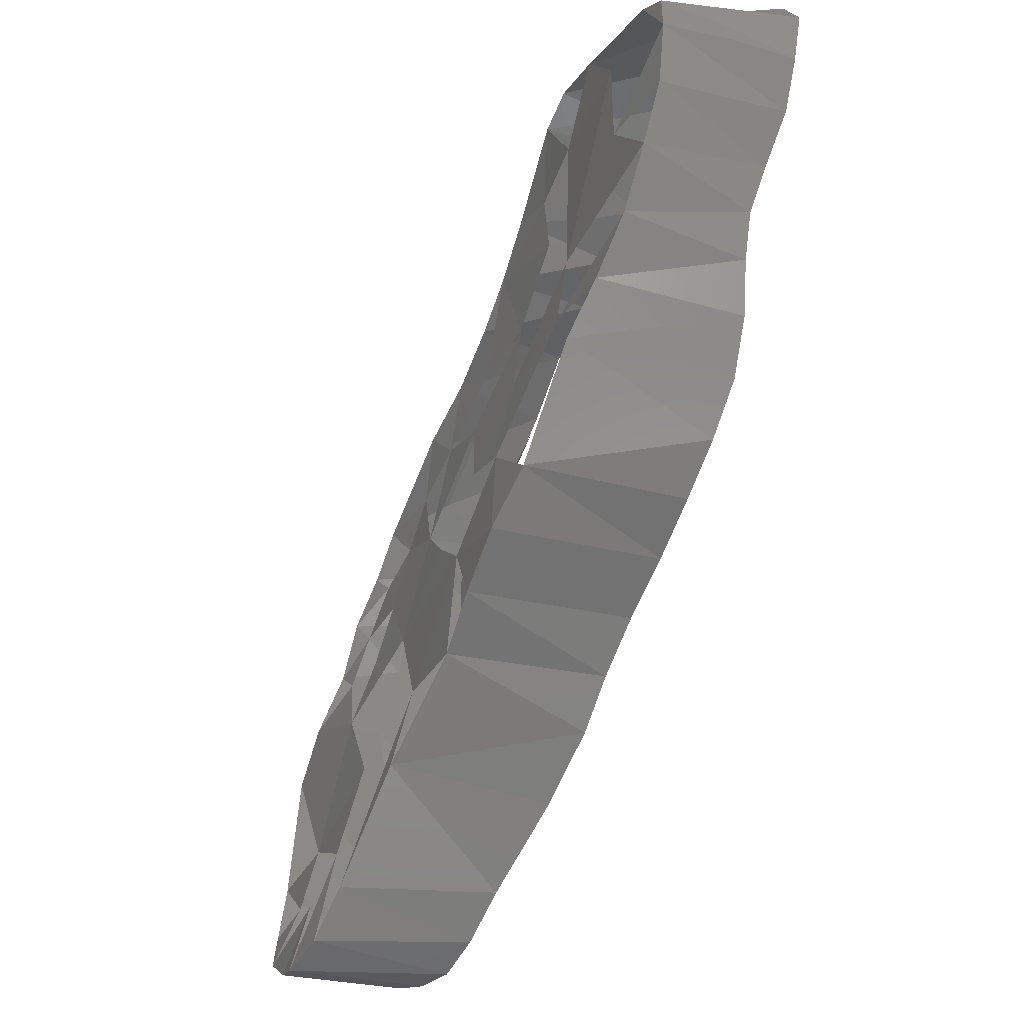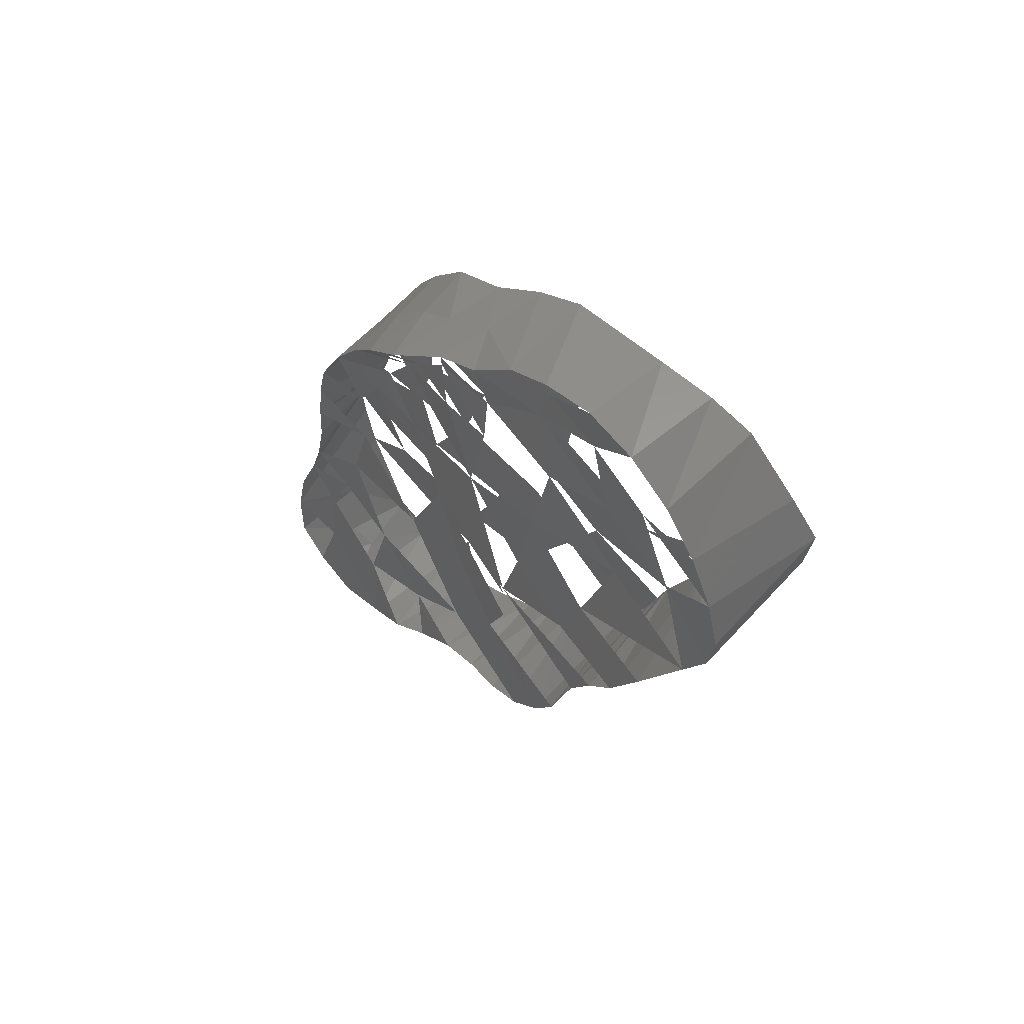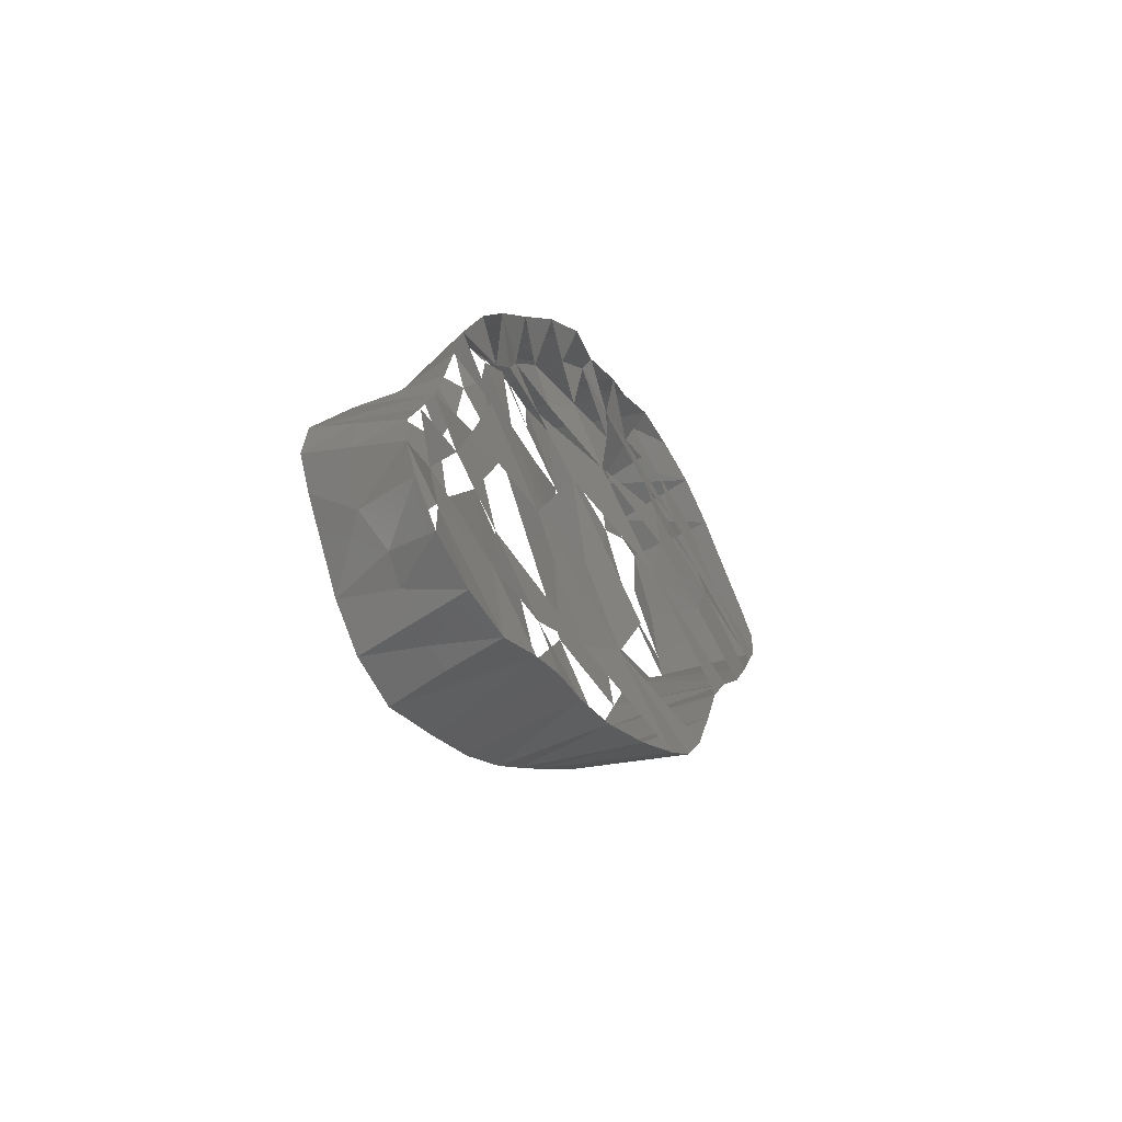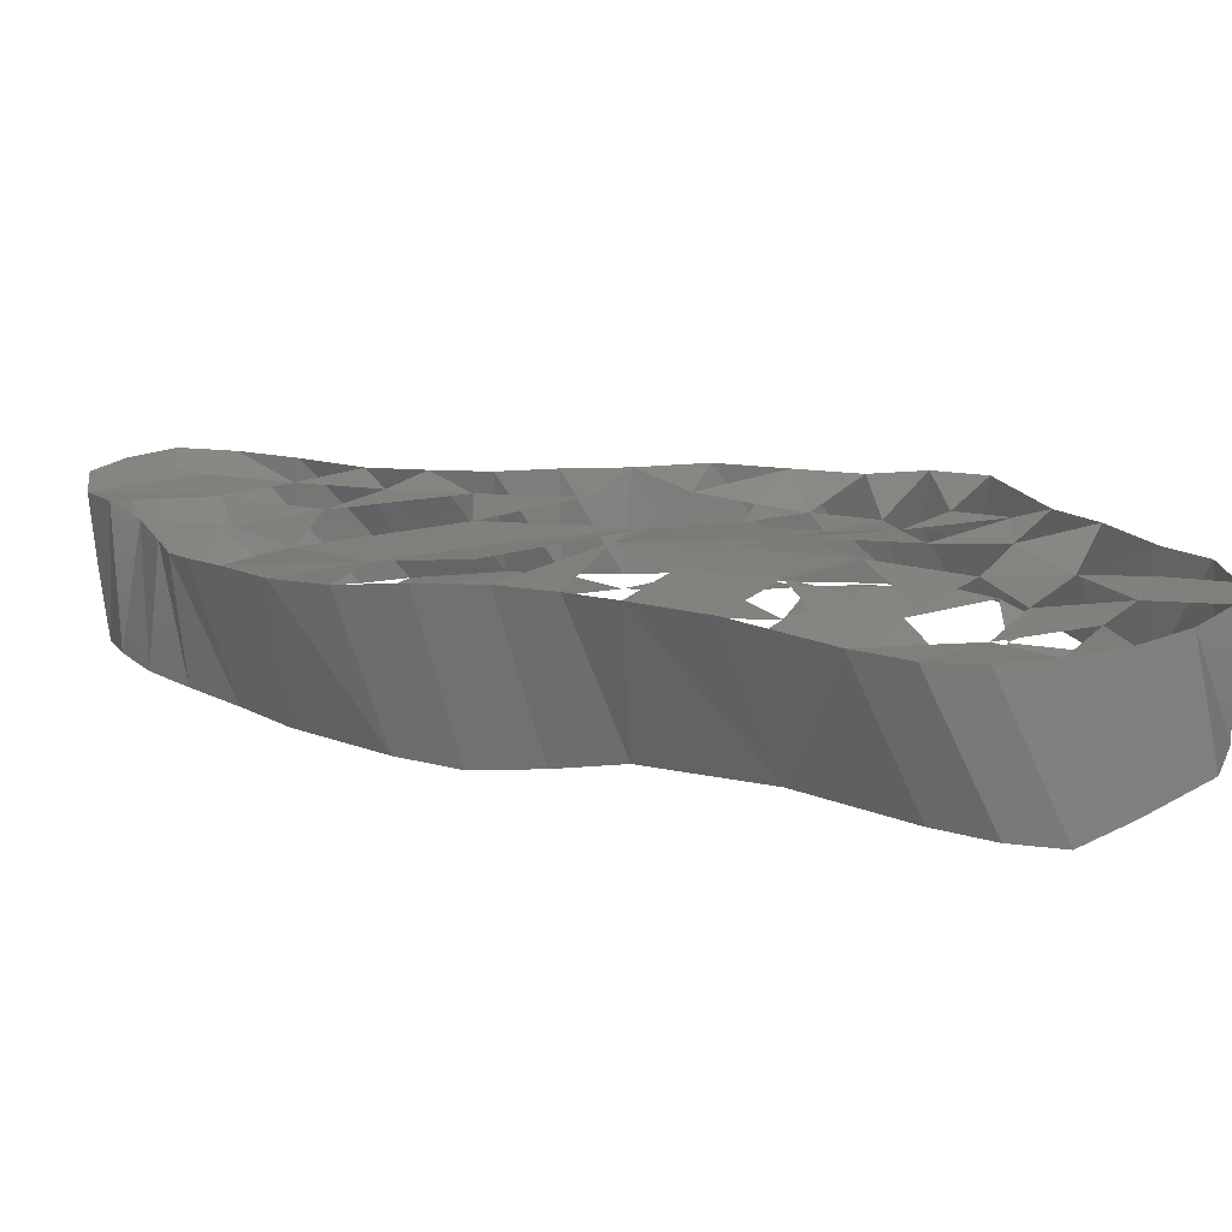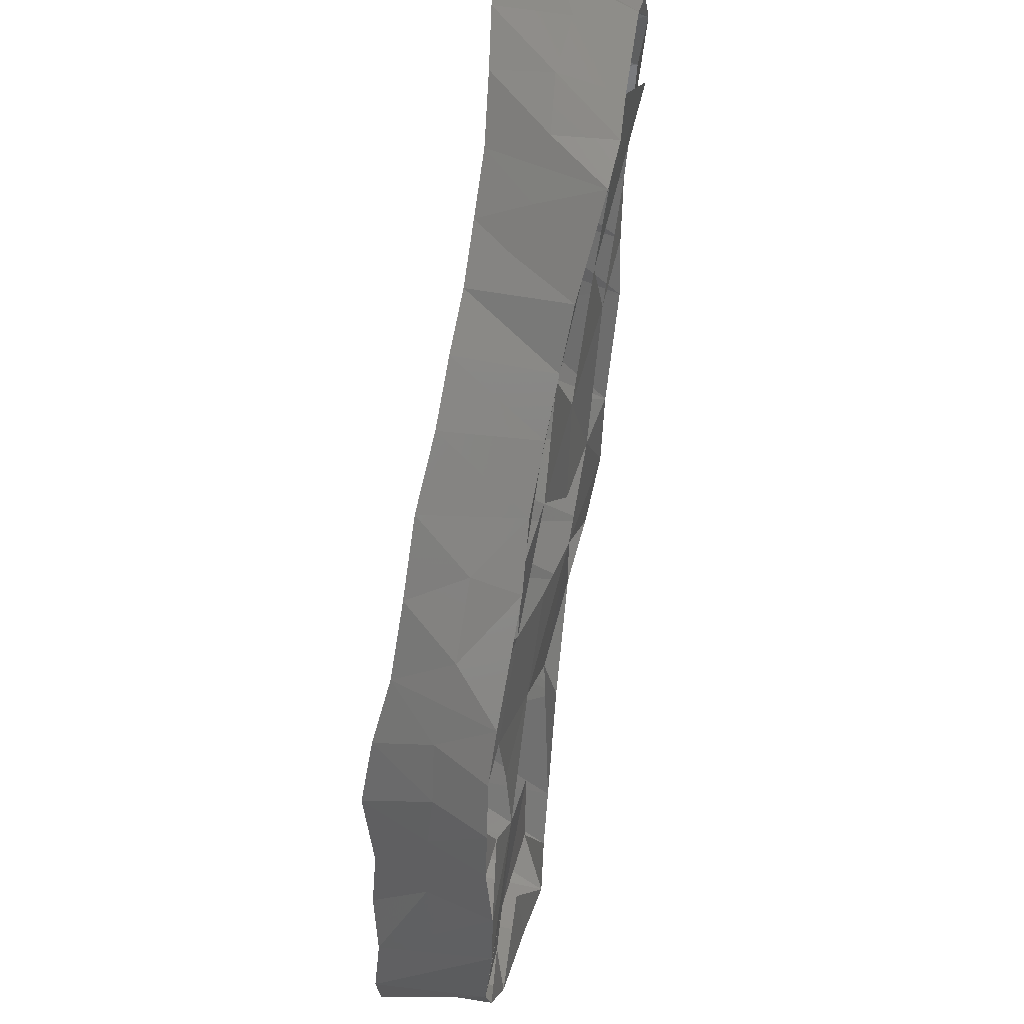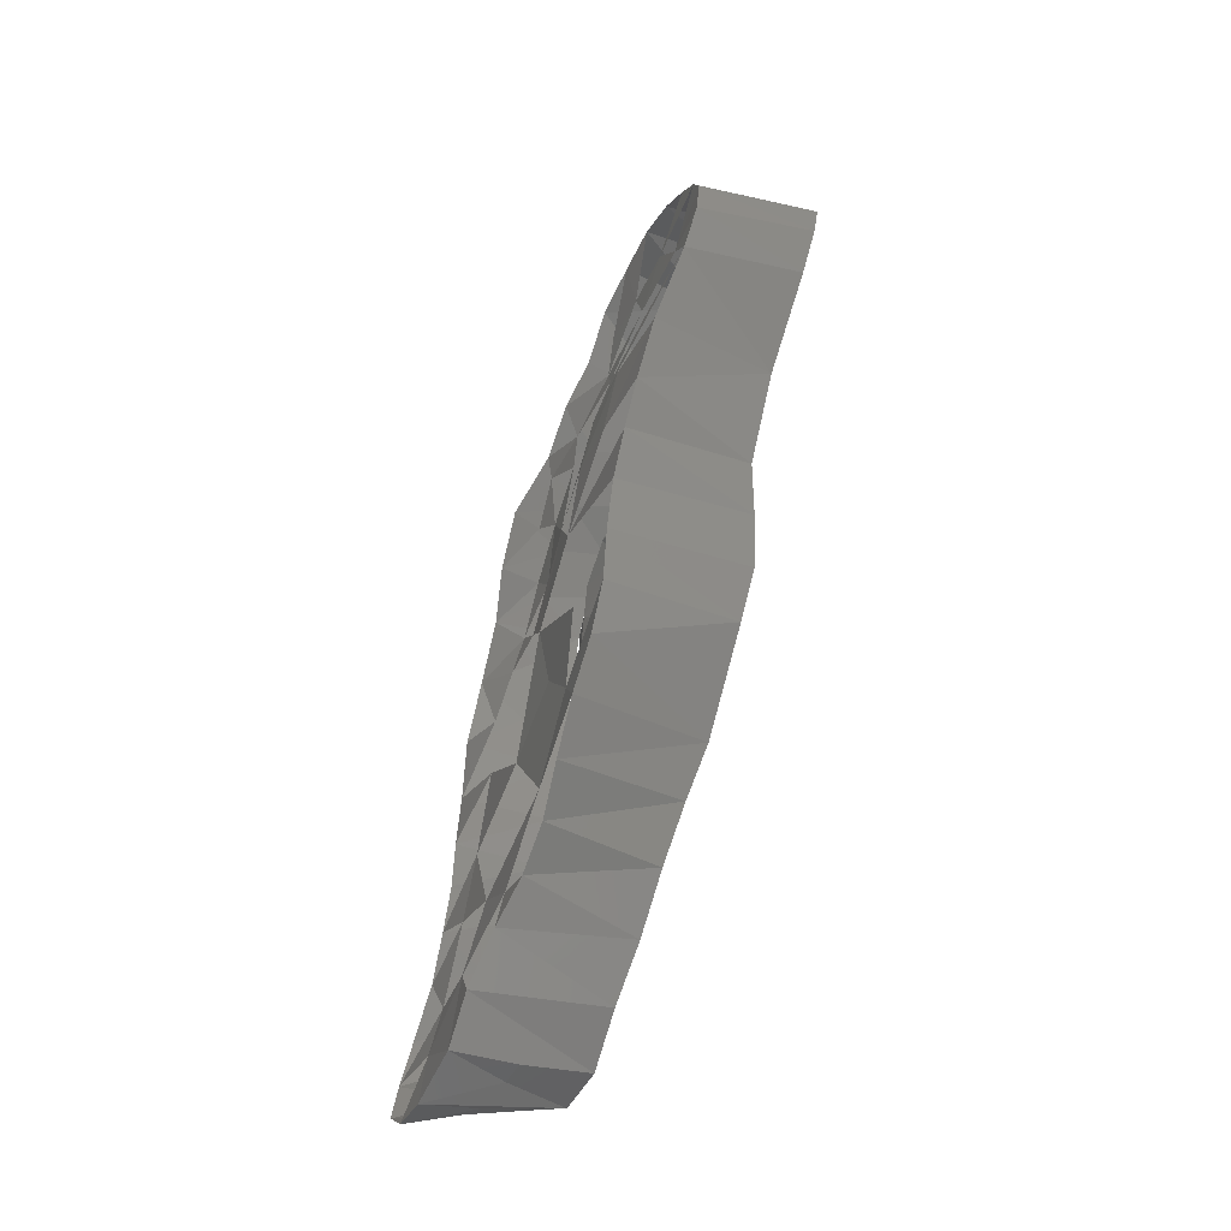
<metadata>
{"format":"stl","ext":"stl","renderer":"f3d","projection":"perspective","resolution":1024,"background":"white","views":[{"elev":-45.9,"azim":155.2,"up":"+Y"},{"elev":60.3,"azim":-42.4,"up":"+Z"},{"elev":-57.8,"azim":-146.6,"up":"+Z"},{"elev":-75.3,"azim":-87.9,"up":"+Y"},{"elev":74.4,"azim":9.5,"up":"+Y"},{"elev":-58.6,"azim":-21.6,"up":"+Z"}]}
</metadata>
<code>
# stl→obj: 164 verts, 220 faces
v -15.09 -204.7 -485.5
v -14.99 -205.7 -490
v -15.34 -208.9 -490.3
v -11.27 -208.6 -471.8
v -15.08 -210.9 -470.5
v -11.37 -212.7 -470.8
v -14.57 -215.3 -474.2
v -14.77 -218.9 -475.7
v -14.71 -217.8 -473.8
v -15.76 -213.5 -489.7
v -10.65 -213.3 -488.4
v -15.74 -214.5 -487.9
v -14.88 -219.6 -477.5
v -14.94 -219.4 -479.3
v -10.3 -219.4 -477.3
v -14.87 -205.2 -478.3
v -15.14 -206.8 -481.6
v -14.57 -203.8 -480.4
v -15.82 -212.8 -484.9
v -15.59 -216.9 -483.9
v -15.69 -213.7 -482.1
v -10.11 -219.6 -475.6
v -10.48 -218.5 -473.8
v -15.03 -205.3 -495.8
v -15.09 -207.7 -493.3
v -14.99 -202.6 -490.7
v -15 -207.5 -477.8
v -15.99 -194.7 -500.6
v -15.74 -194.3 -498.7
v -13.3 -195.3 -499.3
v -15.51 -208.3 -498.3
v -10.7 -208.9 -495.7
v -15.66 -209.9 -497.2
v -11.05 -210 -486.6
v -11.25 -212.7 -482.7
v -11.57 -208.6 -480.7
v -14.65 -213.6 -475.8
v -14.84 -210.9 -476.7
v -14.54 -209.9 -474
v -10.44 -218.4 -479
v -11.17 -206.1 -498.9
v -11.17 -206.1 -494.1
v -10.97 -207.6 -497.3
v -15.53 -203.2 -500.4
v -11.2 -204.3 -500.3
v -15.26 -204.8 -499.7
v -15.59 -212.3 -494
v -10.64 -211.7 -492.7
v -15.72 -212.9 -491.9
v -14.96 -200.2 -495.3
v -15.01 -197.7 -493.7
v -14.96 -198.5 -490.9
v -13.47 -194.4 -496.8
v -13.3 -194.5 -494.9
v -11.2 -194.4 -495
v -11.33 -194.4 -493.3
v -15.26 -195.4 -494.5
v -15.44 -196.5 -499.3
v -15.06 -196.4 -496.7
v -15.27 -206.5 -499.1
v -15.09 -202.6 -497.8
v -15.38 -199.5 -498.6
v -11.29 -198.3 -501.9
v -11.37 -196.9 -500.6
v -11.12 -200.3 -502.2
v -11.29 -195 -496.8
v -10.84 -198.8 -499.1
v -11.58 -202.8 -494.1
v -11.39 -197.5 -494.8
v -15.31 -197.1 -485.9
v -14.99 -199.6 -484.1
v -15.53 -197.9 -483.5
v -13.44 -200.9 -501.9
v -13.46 -200 -502.4
v -11.27 -202.3 -501.4
v -15.77 -201.5 -501.6
v -11.12 -201.6 -498.6
v -11.54 -207 -483.9
v -12.08 -204.2 -481.7
v -15.59 -211.3 -495.7
v -11.77 -195.8 -490.1
v -11.91 -197 -488.3
v -11.74 -197.1 -492.2
v -15.75 -215.6 -486.3
v -10.47 -212.6 -490.7
v -15.7 -210.2 -483.2
v -15.1 -218.5 -481
v -15 -214.6 -478.8
v -14.62 -201.4 -480.7
v -14.61 -202.7 -478.6
v -15.28 -196.8 -488.3
v -14.95 -199.5 -487.3
v -14.74 -202.8 -482.7
v -13.96 -201.4 -477.3
v -12.11 -201.5 -476.3
v -12.09 -200.5 -477.8
v -14.8 -200.8 -482.3
v -15.51 -199.1 -481.1
v -12.45 -202 -478.8
v -12.27 -201.2 -480.7
v -15.37 -210.6 -479.8
v -15.77 -209.3 -486.6
v -14.94 -207.6 -475.4
v -15.2 -196.5 -490.3
v -11.31 -206.6 -487.3
v -10.98 -208.4 -489.8
v -11.6 -204.5 -489.9
v -15.57 -200.6 -478.9
v -12.13 -198.4 -484.1
v -11.98 -199.2 -481.9
v -12.15 -201 -483.2
v -10.94 -214.1 -486.2
v -10.71 -215.8 -482.3
v -14.51 -212.7 -472.8
v -15.9 -202 -477.1
v -12.15 -200.1 -486.4
v -12.11 -204.7 -478.2
v -15.17 -205.4 -475.1
v -15.45 -205.7 -474
v -12.43 -202.2 -476.8
v -13.61 -198.8 -482
v -14.85 -214.7 -470.7
v -14.91 -212.8 -470.2
v -11.17 -214.9 -470.8
v -10.86 -216.5 -471.4
v -14.66 -216.8 -477.2
v -10.94 -216.2 -474.8
v -14.76 -216.5 -472.1
v -11 -215.4 -476.9
v -11.22 -212.8 -478.5
v -11.33 -213.3 -474.1
v -11.3 -214.8 -472.7
v -13.63 -199.8 -479.6
v -14.59 -210.5 -472
v -15.48 -194.6 -496.7
v -11.78 -207 -477.6
v -11.4 -209.1 -476.4
v -15.42 -207.5 -472.9
v -13.66 -206.3 -473.3
v -11.42 -206.7 -472.8
v -15.06 -209.1 -471.6
v -11.83 -204.8 -474
v -13.78 -202.8 -475.7
v -11.9 -202.8 -485.9
v -15.1 -204 -476.7
v -12.32 -203.6 -475.3
v -11.71 -206.3 -475.4
v -15.72 -199.8 -502.6
v -13.8 -204.3 -474.7
v -16.04 -203.7 -475.5
v -11.92 -202.8 -474.9
v -11.3 -210.9 -472.9
v -12.11 -200.9 -489.4
v -11.81 -199.7 -492.3
v -15.95 -195.9 -502
v -13.98 -196.2 -501.1
v -12.04 -197.7 -486.4
v -13.49 -195.3 -492.9
v -15.23 -196 -492.4
v -13.91 -196 -491.5
v -15.92 -197.7 -502.9
v -13.74 -197.1 -501.7
v -13.61 -198 -502.4
v -13.56 -199 -502.3
f 1 2 3
f 4 5 6
f 7 8 9
f 10 11 12
f 13 14 15
f 16 17 18
f 19 20 21
f 8 22 23
f 24 25 26
f 16 27 17
f 28 29 30
f 31 32 33
f 34 35 36
f 37 38 39
f 40 15 14
f 41 42 43
f 44 45 46
f 47 48 49
f 50 51 52
f 53 54 55
f 56 54 57
f 29 58 59
f 45 41 46
f 46 41 60
f 61 62 50
f 63 64 65
f 53 55 66
f 67 68 69
f 70 71 72
f 66 67 69
f 65 73 74
f 75 44 76
f 46 61 44
f 44 75 45
f 65 75 73
f 41 43 60
f 77 68 67
f 43 31 60
f 78 36 79
f 48 80 32
f 81 82 83
f 20 19 84
f 85 11 10
f 47 25 80
f 19 21 86
f 87 21 88
f 89 90 18
f 70 91 92
f 93 17 1
f 94 95 96
f 97 89 98
f 90 16 18
f 79 99 100
f 85 34 11
f 2 1 26
f 38 88 101
f 10 12 102
f 38 103 39
f 81 104 82
f 105 106 107
f 34 85 106
f 49 85 10
f 108 98 89
f 109 110 111
f 112 35 34
f 48 85 49
f 112 84 12
f 112 113 84
f 112 12 11
f 22 13 15
f 114 7 37
f 93 89 97
f 90 115 108
f 109 111 116
f 79 117 99
f 118 103 119
f 120 99 117
f 72 98 121
f 122 6 123
f 6 122 124
f 23 9 8
f 9 23 125
f 8 126 13
f 87 40 14
f 22 8 13
f 22 127 23
f 128 9 125
f 129 130 131
f 132 124 125
f 107 106 42
f 14 126 87
f 21 101 86
f 19 86 102
f 78 34 36
f 68 107 42
f 54 56 55
f 30 66 64
f 87 113 40
f 70 72 109
f 108 96 133
f 134 114 123
f 33 25 24
f 80 48 47
f 69 56 83
f 20 113 87
f 113 20 84
f 32 31 43
f 25 33 80
f 33 32 80
f 132 6 131
f 114 122 123
f 54 135 57
f 61 24 50
f 101 17 86
f 99 96 100
f 117 79 36
f 136 36 137
f 117 36 136
f 48 106 85
f 108 94 96
f 115 94 108
f 138 139 119
f 140 139 141
f 140 141 4
f 142 139 140
f 39 103 138
f 95 94 143
f 139 138 141
f 144 105 107
f 16 118 145
f 146 120 117
f 94 115 143
f 142 147 146
f 148 62 58
f 149 119 139
f 113 35 40
f 143 115 150
f 115 145 150
f 143 150 149
f 142 149 139
f 151 149 142
f 151 142 146
f 144 111 79
f 150 119 149
f 151 95 143
f 17 1 102
f 59 58 62
f 65 77 75
f 152 131 137
f 153 154 82
f 155 28 156
f 134 39 114
f 128 125 124
f 128 124 122
f 82 116 153
f 4 152 137
f 70 109 157
f 5 123 6
f 158 57 159
f 160 81 158
f 28 30 156
f 158 159 160
f 160 159 104
f 133 96 110
f 56 57 158
f 120 95 151
f 158 81 56
f 104 81 160
f 83 56 81
f 140 4 137
f 151 143 149
f 131 130 137
f 133 110 121
f 107 153 144
f 147 140 137
f 66 30 53
f 29 135 53
f 148 58 161
f 62 148 76
f 156 64 162
f 155 156 162
f 157 82 91
f 162 64 63
f 14 13 126
f 155 161 58
f 155 162 161
f 163 162 63
f 164 163 63
f 164 63 65
f 156 30 64
f 135 54 53
f 5 4 141
f 71 97 98
f 110 100 111
f 98 133 121
f 29 53 30
f 108 133 98
f 126 7 37
f 73 76 148
f 73 75 76
f 148 161 164
f 74 164 65
f 161 162 163
f 164 161 163
f 74 73 148
f 148 164 74
f 70 157 91
f 91 82 104
f 159 52 51
f 154 83 82
f 110 109 121
f 121 109 72
f 15 129 22
f 26 92 52
f 59 51 57
f 77 68 45
f 25 2 26
f 2 25 3
f 127 125 23
f 103 118 27

</code>
